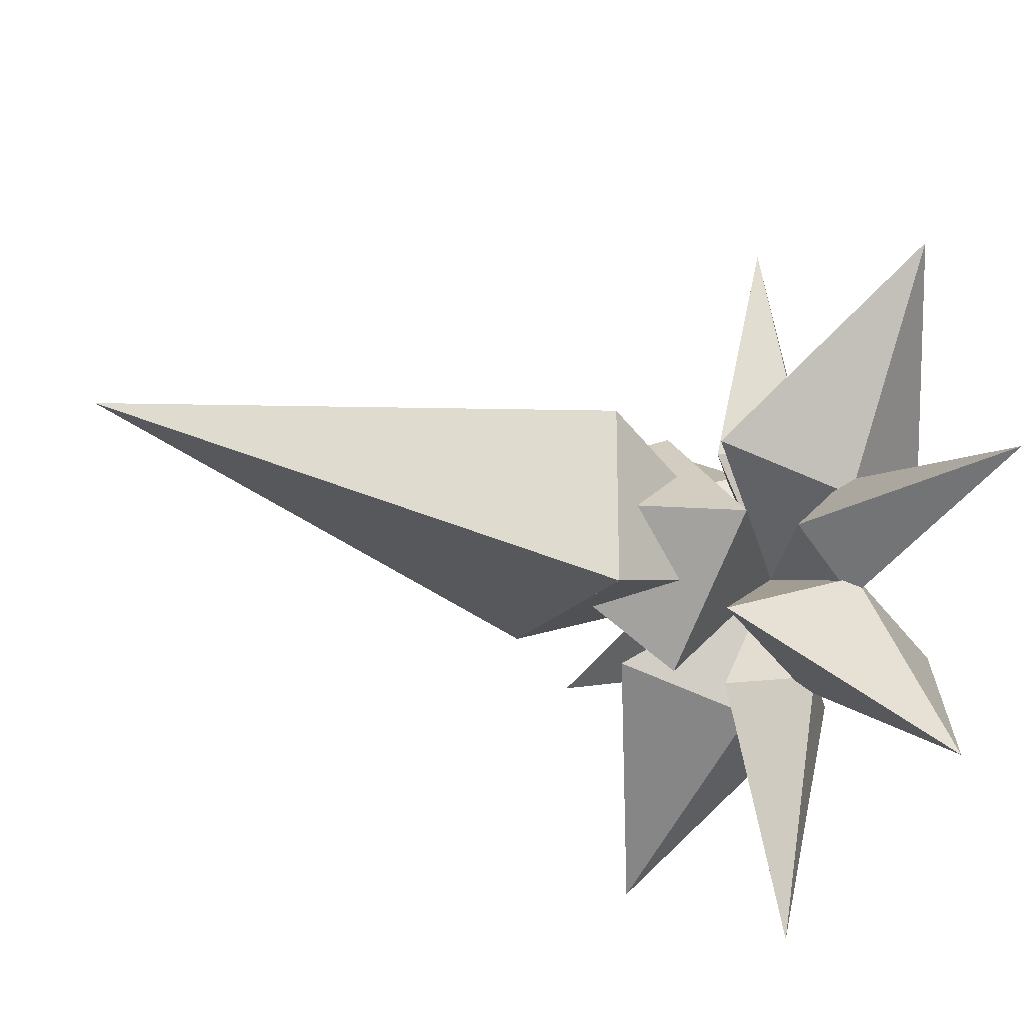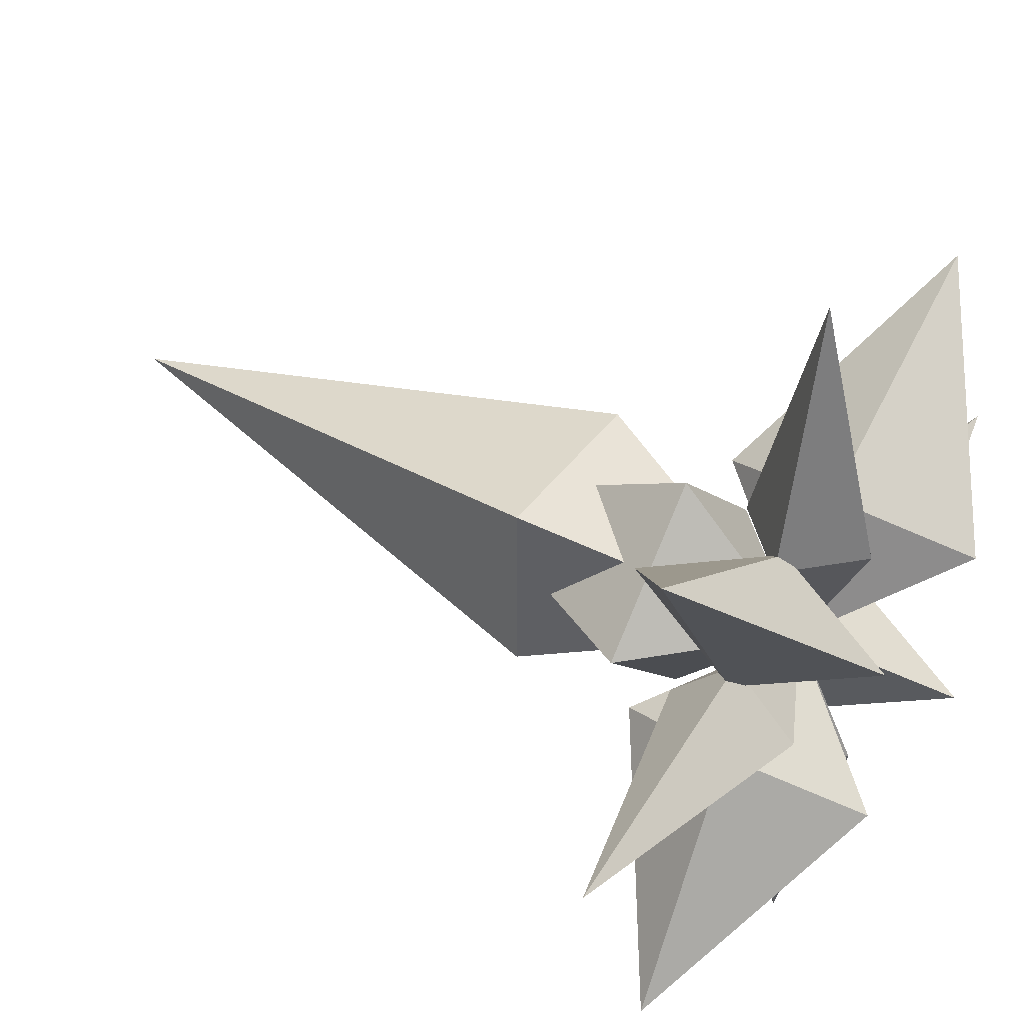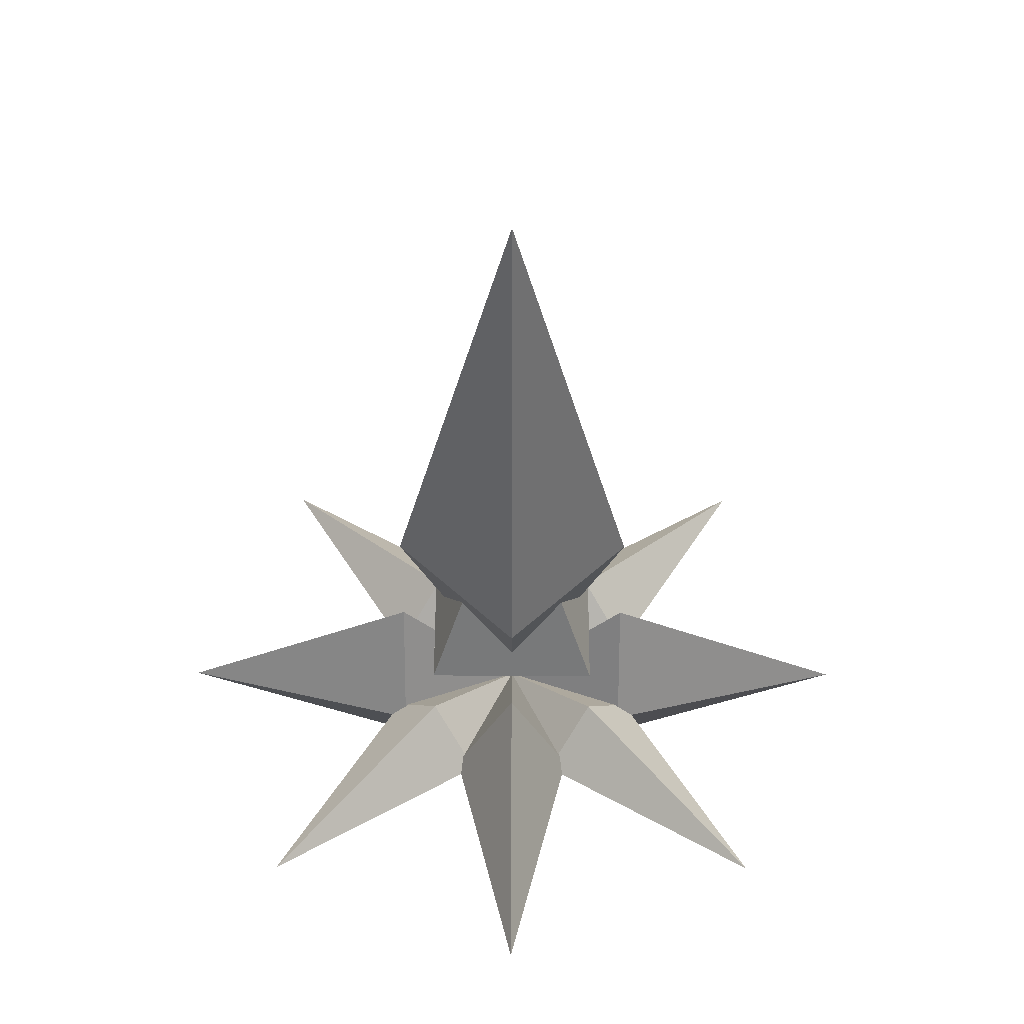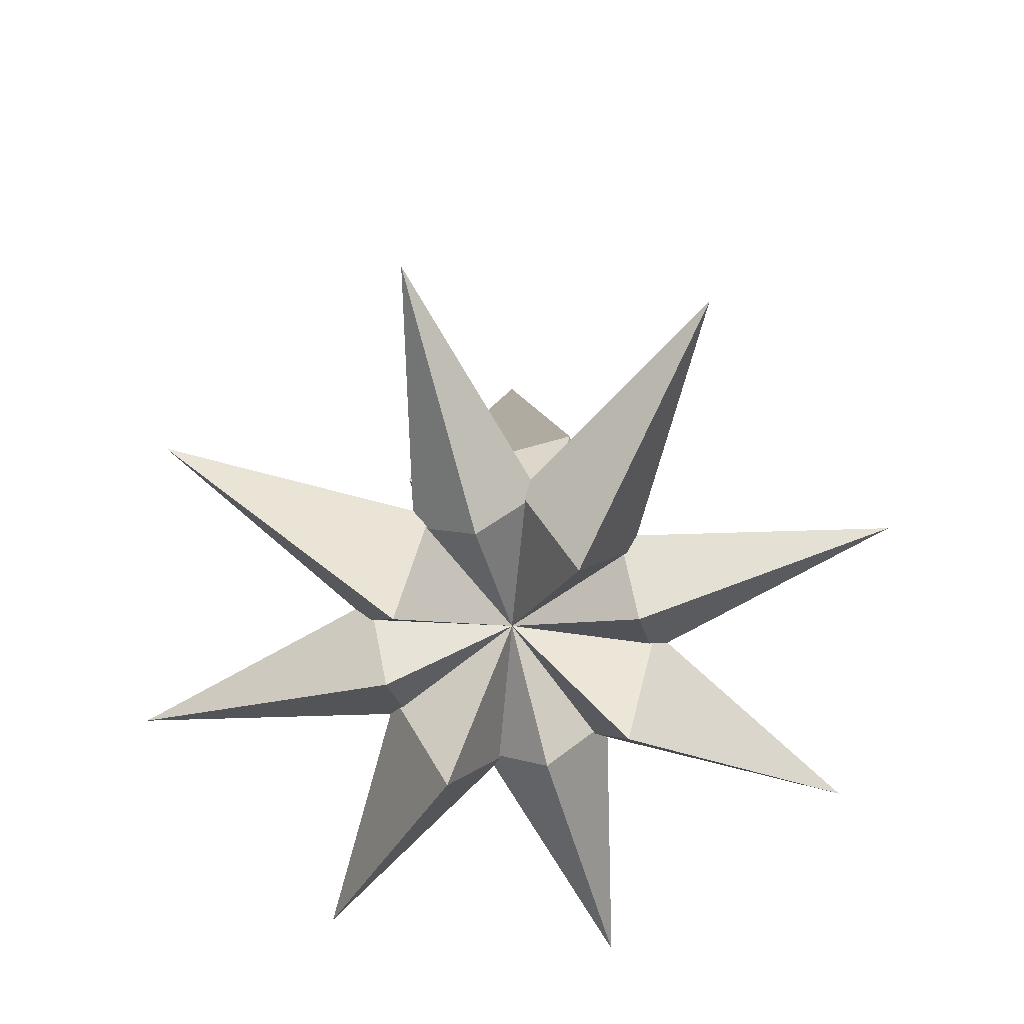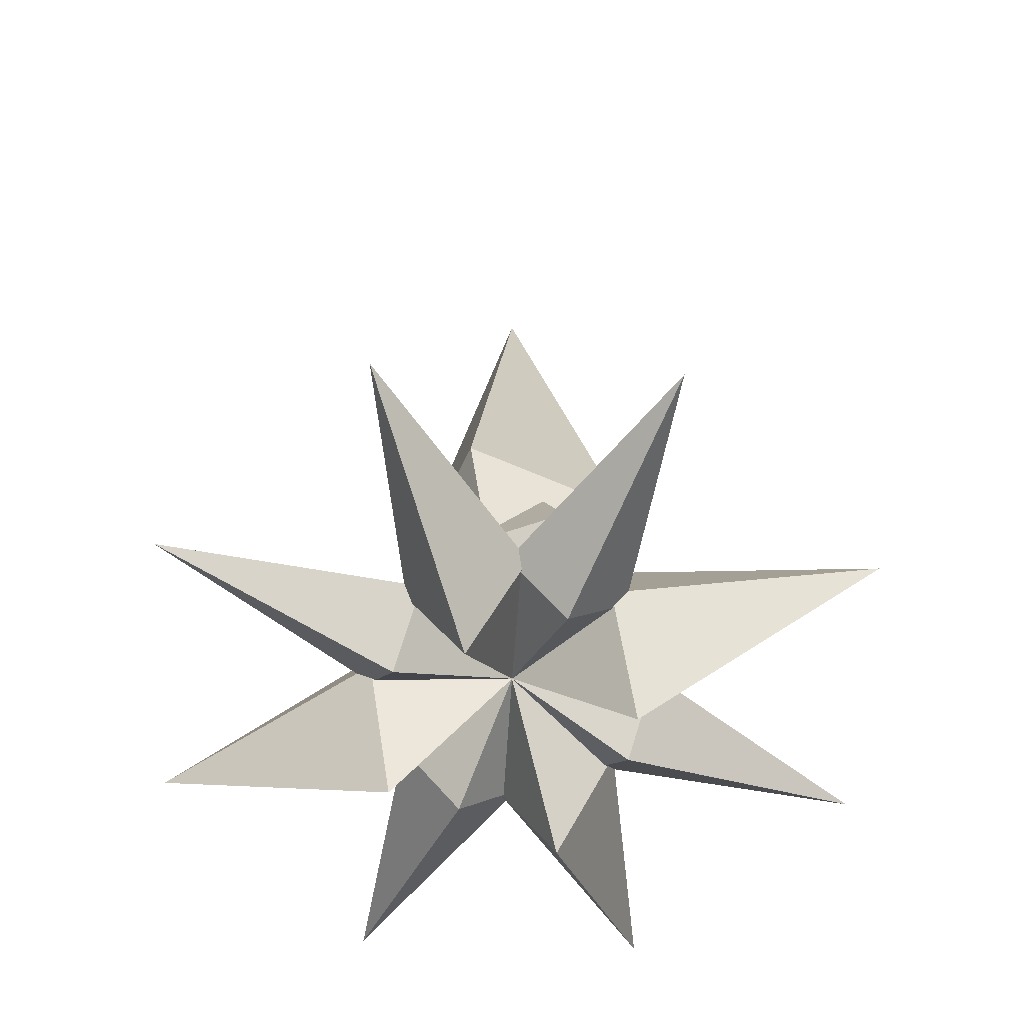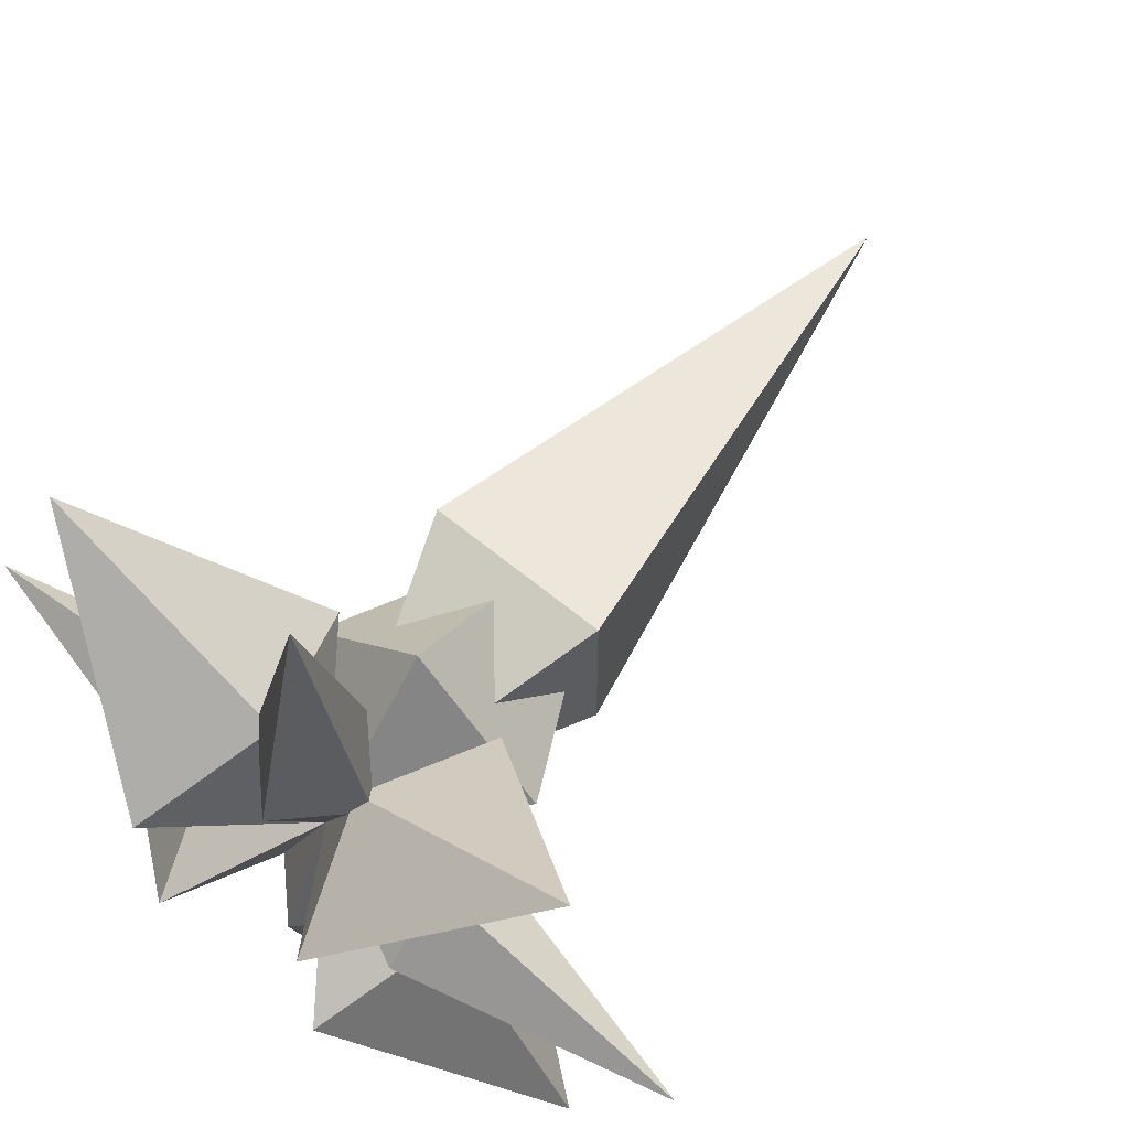
<metadata>
{"format":"obj","ext":"obj","renderer":"f3d","projection":"perspective","resolution":1024,"background":"white","views":[{"elev":-24.1,"azim":-122.6,"up":"+Z"},{"elev":41.4,"azim":-57.1,"up":"+Z"},{"elev":51.8,"azim":-44.8,"up":"+Y"},{"elev":-69.2,"azim":15.8,"up":"+Y"},{"elev":-58.3,"azim":155.2,"up":"+Y"},{"elev":63.8,"azim":39.7,"up":"+Z"}]}
</metadata>
<code>
o Cone.001_Cone.004
v 0.7071 -1 0.7071
v 0.3536 -2 1.061
v 0.7071 -3 0.7071
v 1.061 -2 0.3536
v 0.7071 -1 0.7071
v 1.061 -2 0.3536
v 0.7071 -3 0.7071
v 2.121 -2 2.121
v 0.3536 -2 1.061
v 0.3536 -2 -1.061
v 1.061 -2 -0.3536
v 0.3536 -2 -1.061
v 1.061 -2 -0.3536
v -1.061 -2 0.3536
v -0.3536 -2 1.061
v -1.061 -2 0.3536
v -0.3536 -2 1.061
v -0.7071 0 -0.7071
v 0.7071 0 0.7071
v -0.7071 0 -0.7071
v 0.7071 0 0.7071
v -0.7071 -1 -0.7071
v -1.061 -2 -0.3536
v -0.7071 -3 -0.7071
v -0 -2 0
v -0.3536 -2 -1.061
v -0.7071 -1 -0.7071
v -0.3536 -2 -1.061
v -0.7071 -3 -0.7071
v -2.121 -2 -2.121
v -1.061 -2 -0.3536
v 1.061 -2 -0.3536
v 0.7071 -1 -0.7071
v 0.3536 -2 -1.061
v 0.7071 -3 -0.7071
v 1.061 -2 -0.3536
v 0.7071 -3 -0.7071
v 0.3536 -2 -1.061
v 2.121 -2 -2.121
v 0.7071 -1 -0.7071
v -0.7071 0 0.7071
v 0.7071 -0 -0.7071
v 0.7071 0 -0.7071
v -0.7071 0 0.7071
v -0.3536 -2 1.061
v -0.7071 -1 0.7071
v -1.061 -2 0.3536
v 0 -2 0
v -0.7071 -3 0.7071
v -0.3536 -2 1.061
v -0.7071 -3 0.7071
v -1.061 -2 0.3536
v -2.121 -2 2.121
v -0.7071 -1 0.7071
v 0.7071 0 0.7071
v 0.7071 0 -0.7071
v -0.7071 0 -0.7071
v 0 -2 0
v -0.7071 -0 0.7071
v 0.7071 0 0.7071
v -0.7071 0 0.7071
v -0.7071 0 -0.7071
v 0 4 0
v 0.7071 0 -0.7071
f 1 25 2
f 2 25 3
f 3 25 4
f 4 25 1
f 5 8 6
f 6 8 7
f 7 8 9
f 9 8 5
f 7 5 6
f 10 48 33
f 33 48 11
f 11 48 35
f 35 48 10
f 12 39 37
f 37 39 13
f 13 39 40
f 40 39 12
f 13 12 37
f 18 58 41
f 41 58 19
f 19 58 42
f 42 58 18
f 20 63 43
f 43 63 21
f 21 63 44
f 44 63 20
f 21 20 43
f 14 46 48
f 46 15 48
f 15 49 48
f 49 14 48
f 16 51 53
f 51 17 53
f 17 54 53
f 54 16 53
f 17 51 16
f 18 56 58
f 56 19 58
f 19 59 58
f 59 18 58
f 20 61 63
f 61 21 63
f 21 64 63
f 64 20 63
f 21 61 20
f 22 23 25
f 23 24 25
f 24 26 25
f 26 22 25
f 27 28 30
f 28 29 30
f 29 31 30
f 31 27 30
f 29 28 27
f 32 33 48
f 33 34 48
f 34 35 48
f 35 32 48
f 36 37 39
f 37 38 39
f 38 40 39
f 40 36 39
f 38 37 36
f 55 41 58
f 41 57 58
f 57 42 58
f 42 55 58
f 60 43 63
f 43 62 63
f 62 44 63
f 44 60 63
f 62 43 60
f 45 48 46
f 46 48 47
f 47 48 49
f 49 48 45
f 50 53 51
f 51 53 52
f 52 53 54
f 54 53 50
f 52 50 51
f 55 58 56
f 56 58 57
f 57 58 59
f 59 58 55
f 60 63 61
f 61 63 62
f 62 63 64
f 64 63 60
f 62 60 61
o Cone
v 0 -1.5 1
v -0.5 -2 1
v 0 -2.5 1
v 0.5 -2 1
v 0 -1.5 1
v 0.5 -2 1
v -0 -2.5 1
v 0 -2 3
v -0.5 -2 1
v 1 -2 -0.5
v 1 -2 0.5
v 1 -2 -0.5
v 1 -2 0.5
v -1 -2 -0.5
v -1 -2 0.5
v -1 -2 -0.5
v -1 -2 0.5
v 0 -1 -1
v 0 -1 1
v 0 -1 -1
v 0 -1 1
v 0 -1.5 -1
v -0.5 -2 -1
v 0 -2.5 -1
v -0 -2 0
v 0.5 -2 -1
v 0 -1.5 -1
v 0.5 -2 -1
v -0 -2.5 -1
v 0 -2 -3
v -0.5 -2 -1
v 1 -2 0.5
v 1 -1.5 0
v 1 -2 -0.5
v 1 -2.5 0
v 1 -2 0.5
v 1 -2.5 0
v 1 -2 -0.5
v 3 -2 0
v 1 -1.5 0
v -1 -1 0
v 1 -1 0
v 1 -1 0
v -1 -1 0
v -1 -2 0.5
v -1 -1.5 0
v -1 -2 -0.5
v 0 -2 0
v -1 -2.5 0
v -1 -2 0.5
v -1 -2.5 0
v -1 -2 -0.5
v -3 -2 0
v -1 -1.5 0
v 0 -1 1
v 1 -1 0
v 0 -1 -1
v 0 -2 0
v -1 -1 0
v 0 -1 1
v -1 -1 0
v 0 -1 -1
v 0 1 0
v 1 -1 0
f 65 89 66
f 66 89 67
f 67 89 68
f 68 89 65
f 69 72 70
f 70 72 71
f 71 72 73
f 73 72 69
f 71 69 70
f 74 112 97
f 97 112 75
f 75 112 99
f 99 112 74
f 76 103 101
f 101 103 77
f 77 103 104
f 104 103 76
f 77 76 101
f 82 122 105
f 105 122 83
f 83 122 106
f 106 122 82
f 84 127 107
f 107 127 85
f 85 127 108
f 108 127 84
f 85 84 107
f 78 110 112
f 110 79 112
f 79 113 112
f 113 78 112
f 80 115 117
f 115 81 117
f 81 118 117
f 118 80 117
f 81 115 80
f 82 120 122
f 120 83 122
f 83 123 122
f 123 82 122
f 84 125 127
f 125 85 127
f 85 128 127
f 128 84 127
f 85 125 84
f 86 87 89
f 87 88 89
f 88 90 89
f 90 86 89
f 91 92 94
f 92 93 94
f 93 95 94
f 95 91 94
f 93 92 91
f 96 97 112
f 97 98 112
f 98 99 112
f 99 96 112
f 100 101 103
f 101 102 103
f 102 104 103
f 104 100 103
f 102 101 100
f 119 105 122
f 105 121 122
f 121 106 122
f 106 119 122
f 124 107 127
f 107 126 127
f 126 108 127
f 108 124 127
f 126 107 124
f 109 112 110
f 110 112 111
f 111 112 113
f 113 112 109
f 114 117 115
f 115 117 116
f 116 117 118
f 118 117 114
f 116 114 115
f 119 122 120
f 120 122 121
f 121 122 123
f 123 122 119
f 124 127 125
f 125 127 126
f 126 127 128
f 128 127 124
f 126 124 125

</code>
